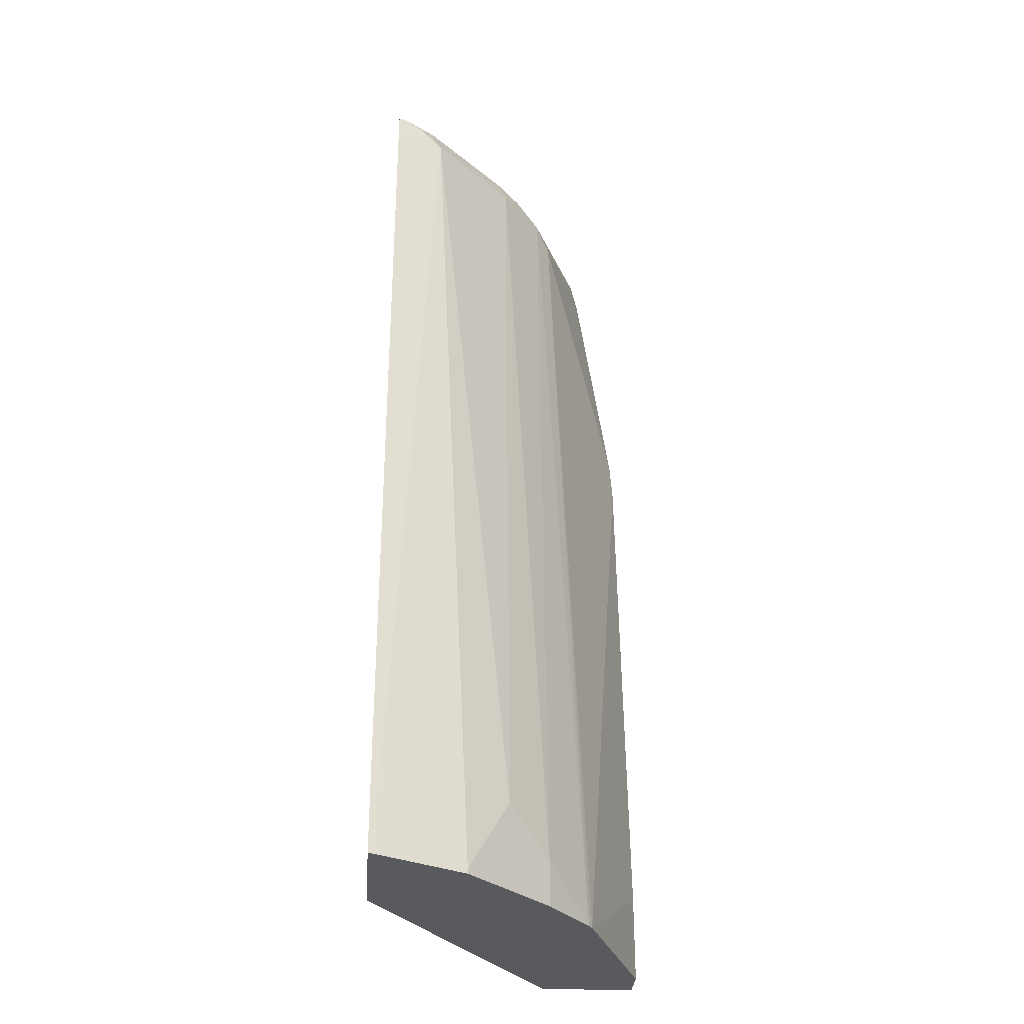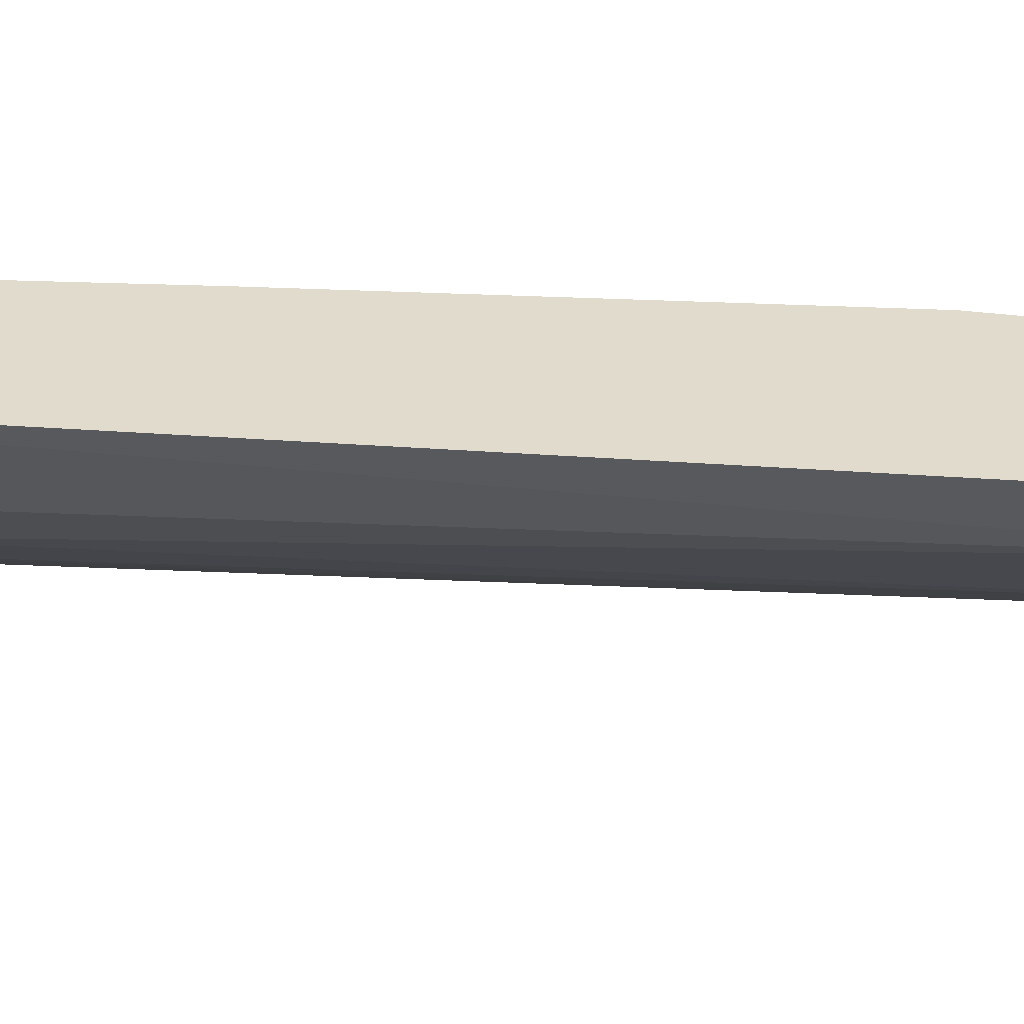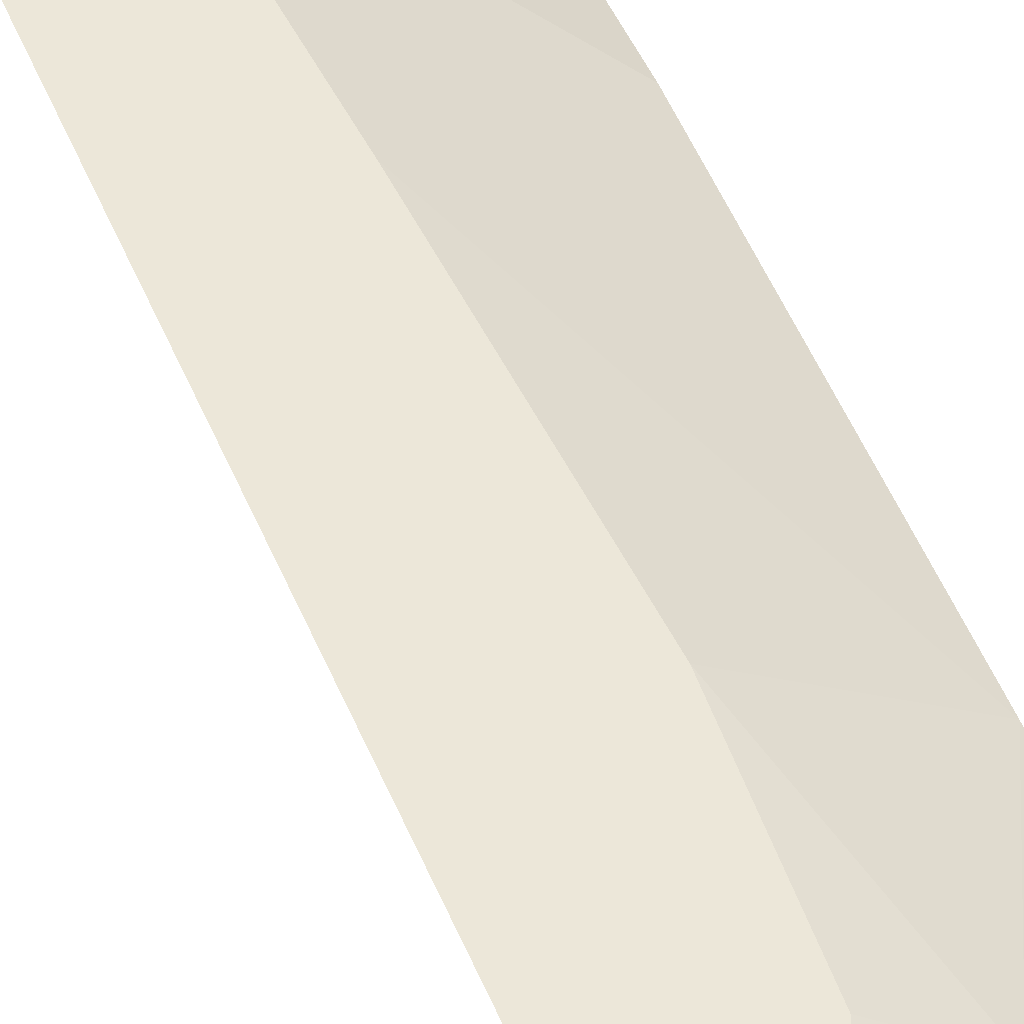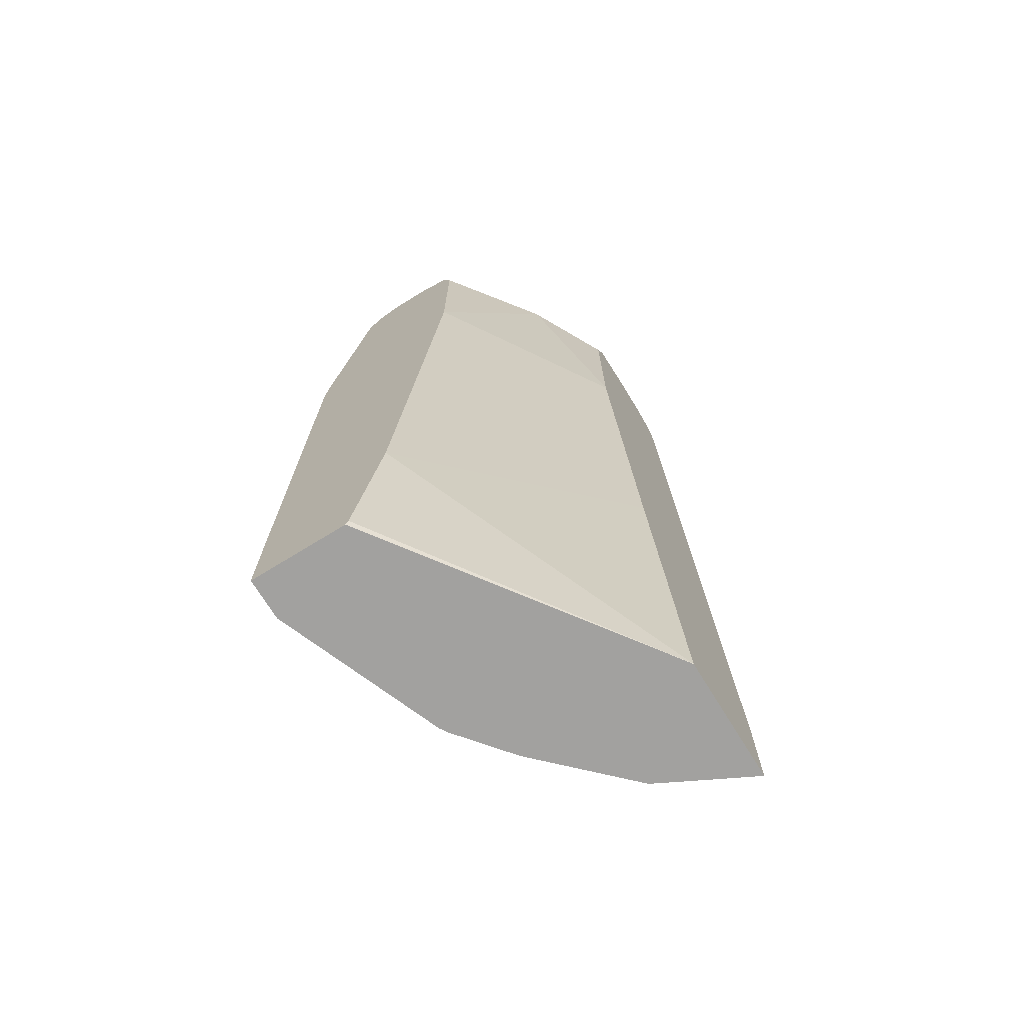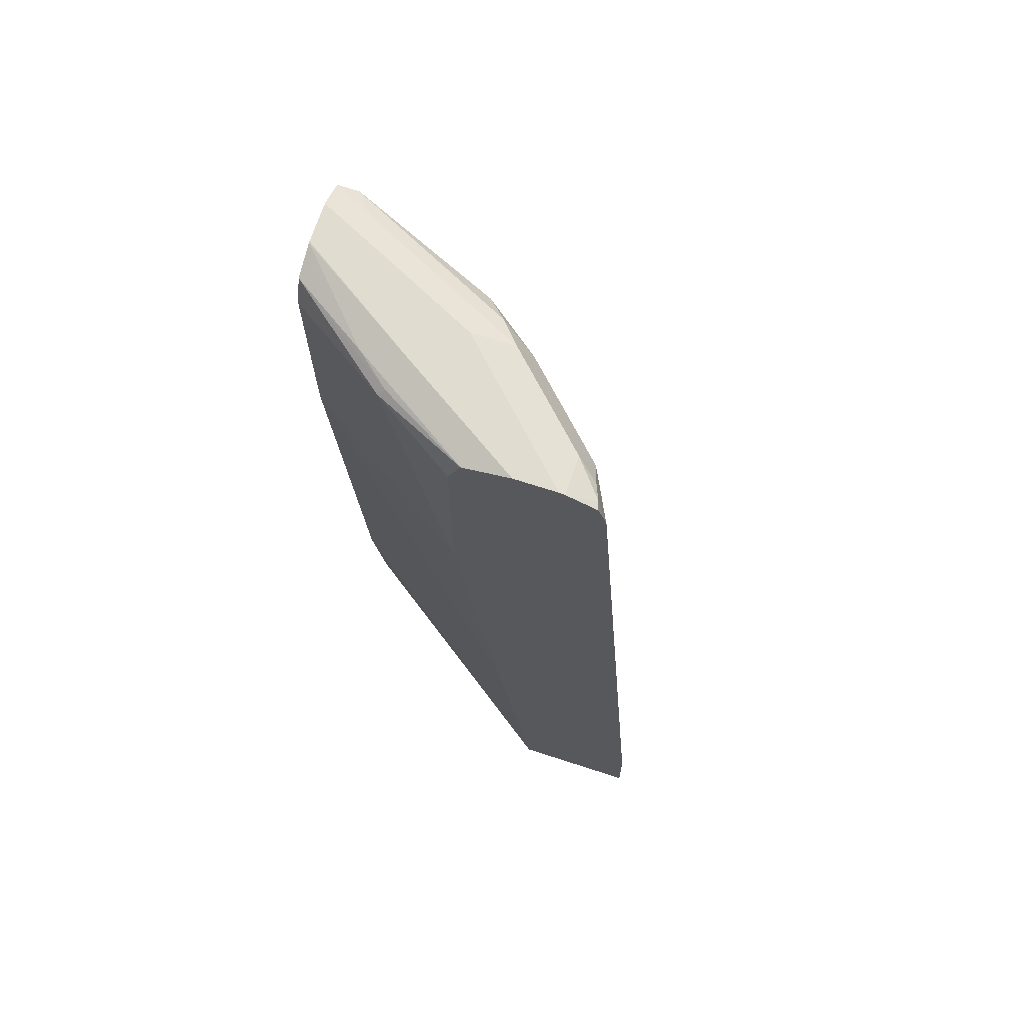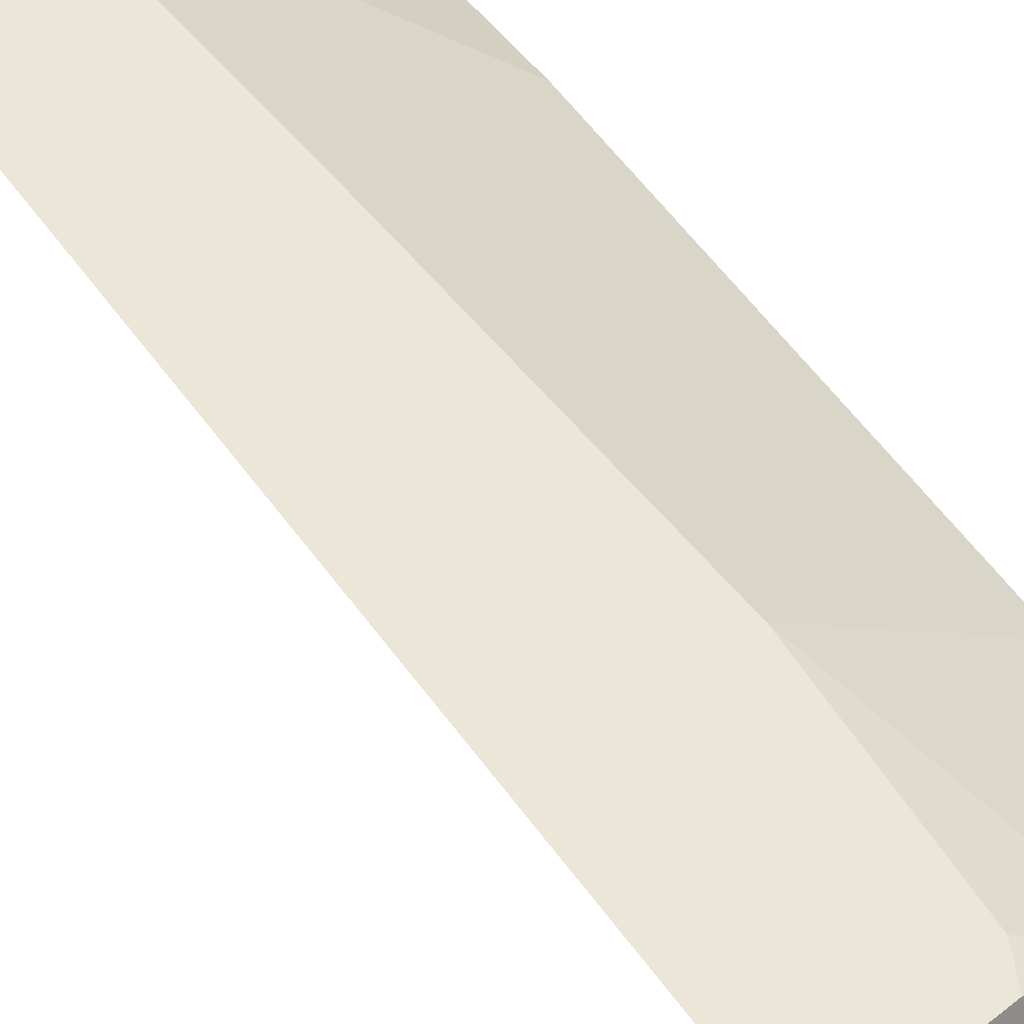
<metadata>
{"format":"obj","ext":"obj","renderer":"f3d","projection":"perspective","resolution":1024,"background":"white","views":[{"elev":-31.3,"azim":86.0,"up":"+Y"},{"elev":33.2,"azim":100.1,"up":"+Z"},{"elev":49.9,"azim":161.6,"up":"+Z"},{"elev":-72.2,"azim":-58.4,"up":"+Y"},{"elev":69.4,"azim":18.0,"up":"+Y"},{"elev":48.7,"azim":151.2,"up":"+Z"}]}
</metadata>
<code>
v 0.09332 -0.03442 -0.2464
v 0.1233 -0.03442 -0.2464
v 0.09332 -0.03442 -0.1746
v 0.09332 0.03084 -0.2464
v 0.2428 -0.03442 -0.1991
v 0.1233 0.03084 -0.2464
v 0.2907 -0.03442 -0.03472
v 0.09332 -0.02989 -0.1726
v 0.09332 0.4313 -0.2447
v 0.2477 -0.03442 -0.1962
v 0.2003 0.6316 -0.1771
v 0.3841 -0.03442 -0.03472
v 0.2599 0.2157 -0.03472
v 0.09332 0.09247 -0.154
v 0.09332 0.4621 -0.2424
v 0.2875 1.877e-05 -0.1643
v 0.2875 -0.03442 -0.1643
v 0.2157 0.647 -0.1656
v 0.1078 0.6624 -0.208
v 0.3812 -0.03442 -0.04048
v 0.3831 0.03084 -0.03472
v 0.2291 0.4929 -0.03472
v 0.09332 0.4943 -0.1228
v 0.09332 0.6478 -0.2152
v 0.3183 0.03084 -0.1335
v 0.3492 -0.0308 -0.1027
v 0.2567 0.647 -0.1335
v 0.3492 -0.03442 -0.1027
v 0.2003 0.6624 -0.1617
v 0.2311 0.6624 -0.1463
v 0.09332 0.6672 -0.2055
v 0.1233 0.6701 -0.1887
v 0.2465 0.6701 -0.1271
v 0.3706 -0.03442 -0.06117
v 0.3799 0.03084 -0.04108
v 0.3183 0.647 -0.0719
v 0.3286 0.647 -0.05136
v 0.3369 0.647 -0.03472
v 0.2291 0.647 -0.03472
v 0.1695 0.6624 -0.06933
v 0.09332 0.647 -0.1228
v 0.2875 0.647 -0.1027
v 0.09332 0.6675 -0.2049
v 0.09332 0.6775 -0.185
v 0.2157 0.6777 -0.1232
v 0.3081 0.6769 -0.03472
v 0.3081 0.6701 -0.06548
v 0.3235 0.6624 -0.05393
v 0.335 0.6548 -0.03472
v 0.2378 0.6681 -0.03472
v 0.2387 0.6701 -0.03472
v 0.1746 0.6675 -0.0719
v 0.09332 0.6682 -0.1304
v 0.09332 0.6777 -0.184
v 0.1541 0.6777 -0.154
v 0.2465 0.6777 -0.09244
v 0.3159 0.6738 -0.03472
v 0.3286 0.6675 -0.04108
v 0.3042 0.6777 -0.03472
v 0.3304 0.6679 -0.03472
v 0.2431 0.671 -0.03472
v 0.1502 0.6701 -0.09244
v 0.09332 0.6775 -0.153
v 0.09332 0.6777 -0.154
v 0.2734 0.6777 -0.03472
v 0.1849 0.6777 -0.09244
f 26 34 28
f 26 36 35
f 27 30 33
f 27 33 42
f 29 33 30
f 33 45 46
f 32 44 33
f 32 43 44
f 33 44 45
f 33 46 47
f 26 35 34
f 33 47 42
f 31 43 32
f 25 36 26
f 19 33 29
f 25 27 42
f 23 40 41
f 22 40 23
f 22 39 40
f 21 37 38
f 21 36 37
f 21 35 36
f 20 35 21
f 20 34 35
f 36 42 47
f 19 32 33
f 19 31 32
f 19 24 31
f 18 30 27
f 25 42 36
f 36 47 48
f 45 55 54
f 37 48 49
f 63 66 64
f 62 66 63
f 61 66 62
f 61 65 66
f 57 60 58
f 53 62 63
f 52 62 53
f 51 62 52
f 18 29 30
f 49 58 60
f 48 58 49
f 47 58 48
f 46 56 59
f 46 58 47
f 46 57 58
f 45 56 46
f 45 59 56
f 45 65 59
f 45 66 65
f 45 64 66
f 45 54 64
f 44 55 45
f 44 54 55
f 40 53 41
f 40 52 53
f 40 51 52
f 40 50 51
f 39 50 40
f 37 49 38
f 36 48 37
f 51 61 62
f 18 19 29
f 16 18 27
f 3 7 8
f 2 6 5
f 1 6 2
f 1 4 6
f 1 9 4
f 1 15 9
f 1 24 15
f 1 31 24
f 1 43 31
f 1 44 43
f 1 54 44
f 1 64 54
f 1 63 64
f 4 9 6
f 1 53 63
f 1 23 41
f 1 14 23
f 1 8 14
f 1 3 8
f 1 7 3
f 1 12 7
f 16 27 25
f 1 34 20
f 1 28 34
f 1 17 28
f 1 10 17
f 1 5 10
f 1 2 5
f 1 41 53
f 5 6 9
f 1 20 12
f 5 11 10
f 5 9 11
f 16 28 17
f 16 26 28
f 16 25 26
f 13 23 14
f 13 22 23
f 12 20 21
f 11 19 18
f 11 15 19
f 10 18 16
f 10 11 18
f 10 16 17
f 9 15 11
f 7 14 8
f 15 24 19
f 7 22 13
f 7 13 14
f 7 21 38
f 7 12 21
f 7 49 60
f 7 60 57
f 7 57 46
f 7 38 49
f 7 59 65
f 7 65 61
f 7 61 51
f 7 51 50
f 7 50 39
f 7 46 59
f 7 39 22

</code>
